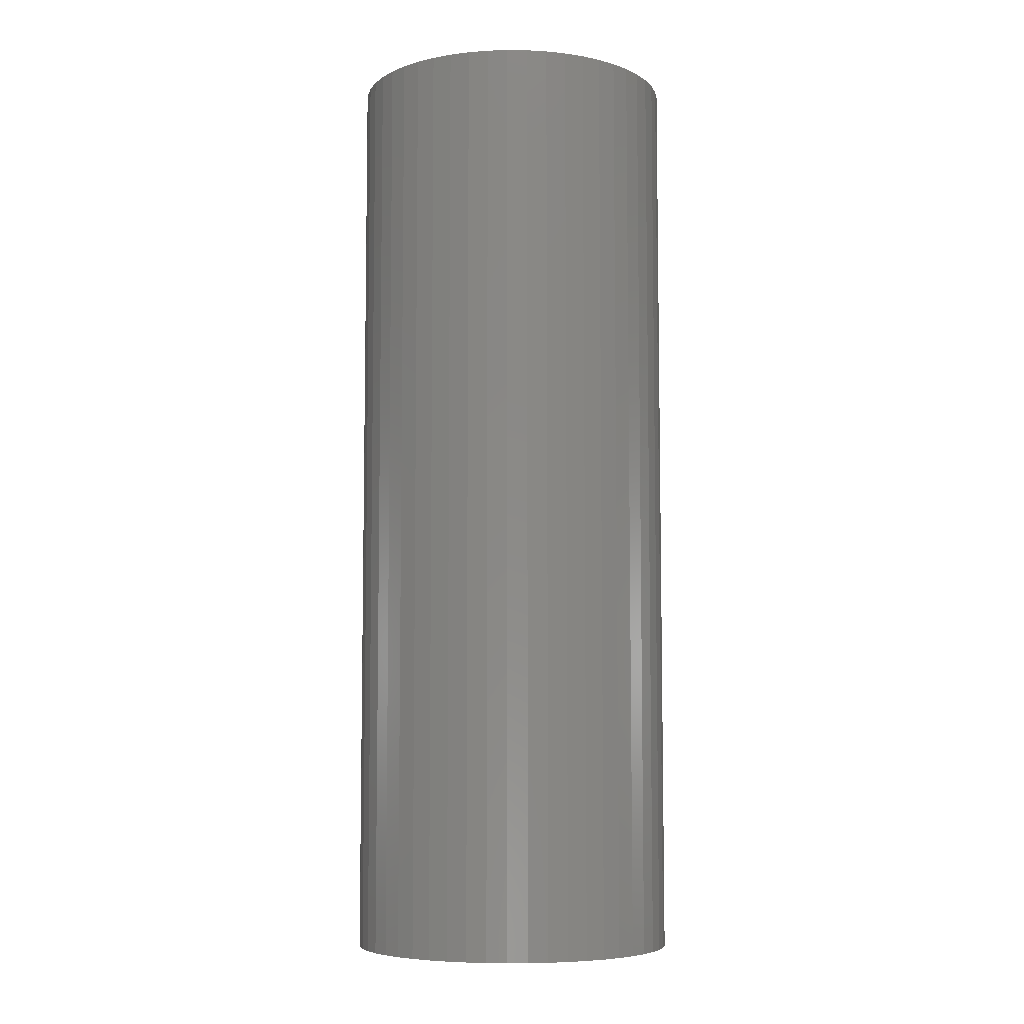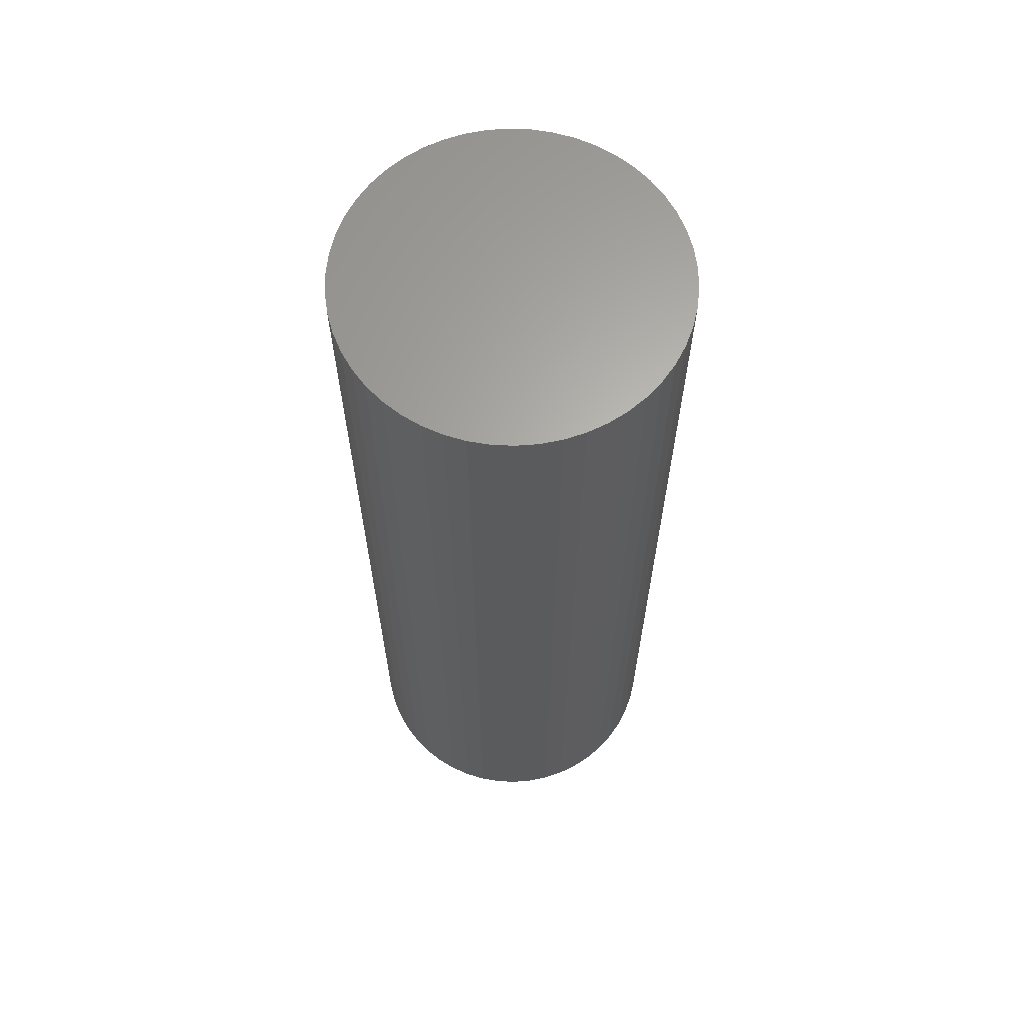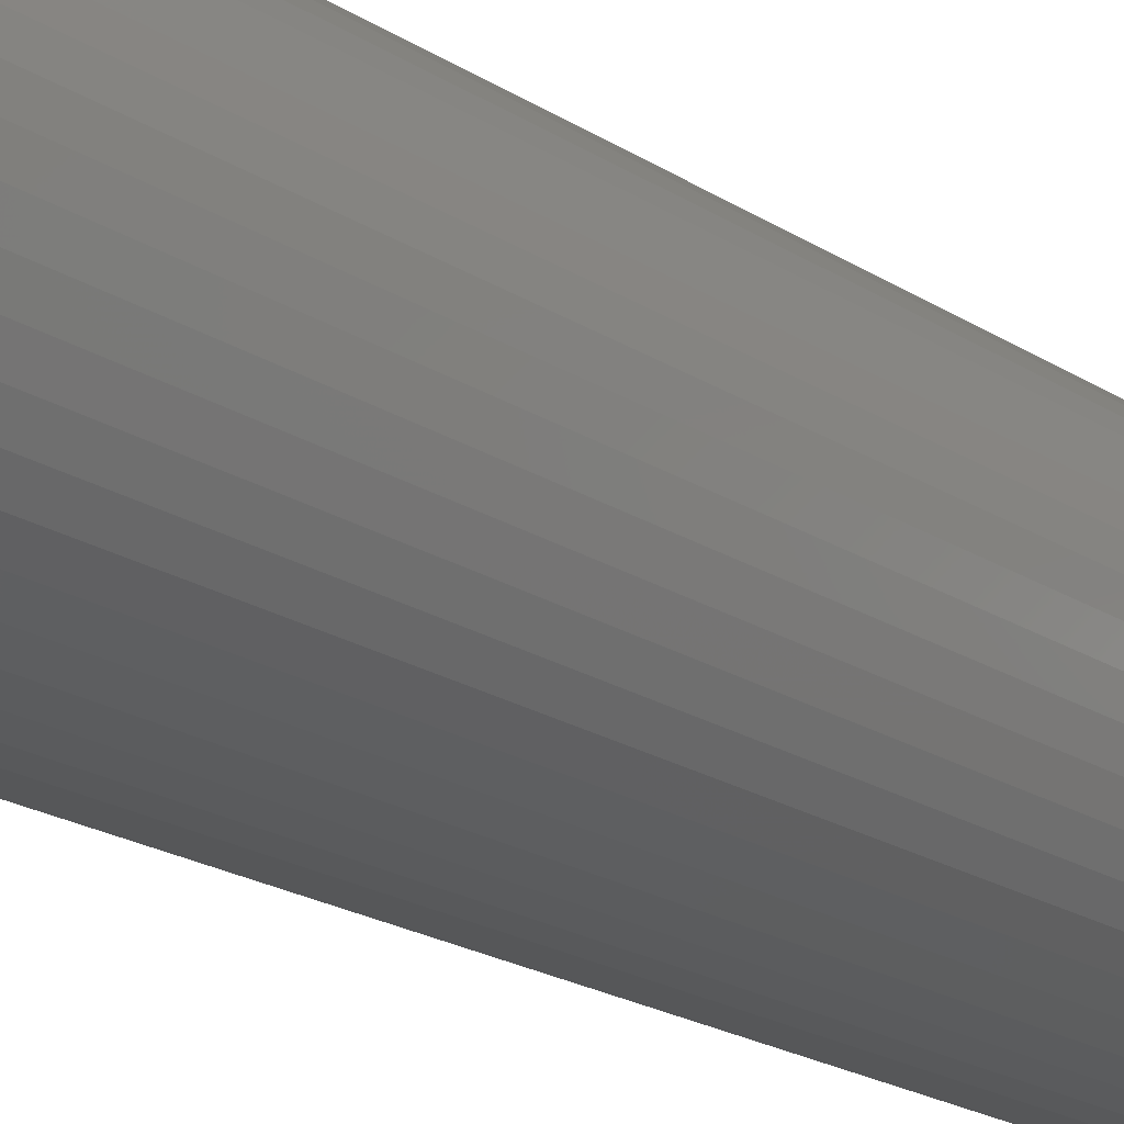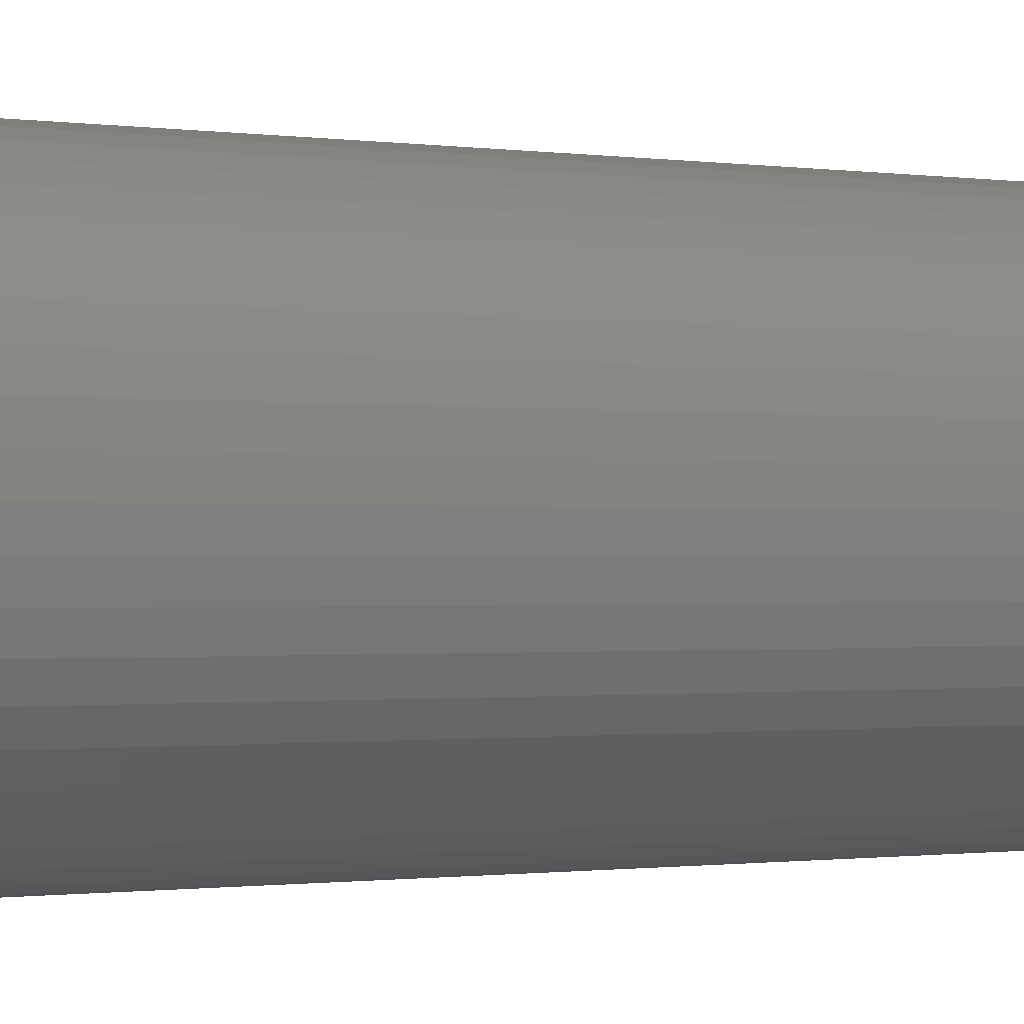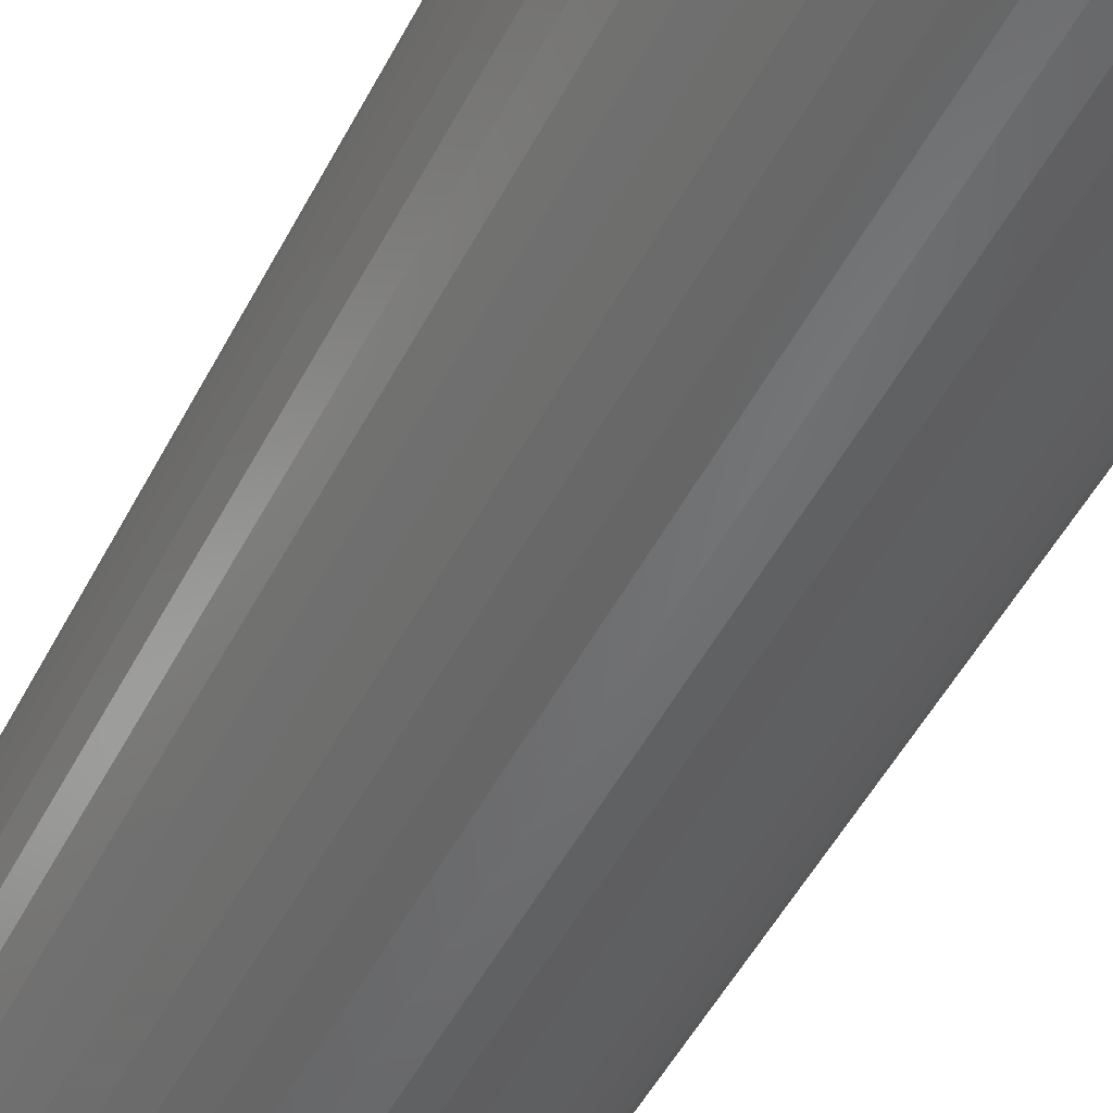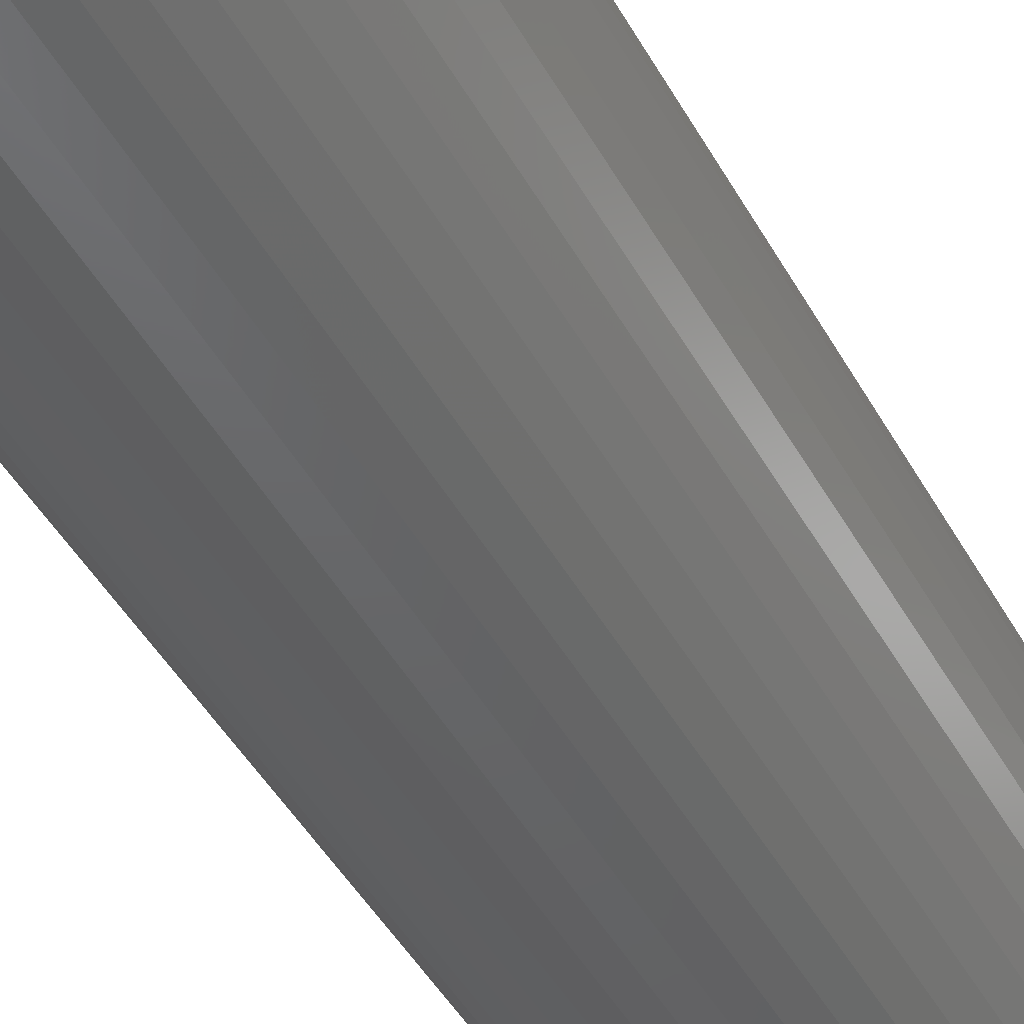
<metadata>
{"format":"stl","ext":"stl","renderer":"f3d","projection":"perspective","resolution":1024,"background":"white","views":[{"elev":-6.7,"azim":-102.7,"up":"+Z"},{"elev":64.3,"azim":-112.6,"up":"+Z"},{"elev":-21.8,"azim":42.3,"up":"+Y"},{"elev":-0.7,"azim":-123.4,"up":"+Y"},{"elev":-49.7,"azim":-26.5,"up":"+Y"},{"elev":-46.4,"azim":27.9,"up":"+Y"}]}
</metadata>
<code>
# stl→obj: 100 verts, 196 faces
v 2.1 0 6
v 2.083 0.2632 -6
v 2.083 0.2632 6
v 2.1 0 -6
v 2.034 0.5222 -6
v 2.034 0.5222 6
v 0.1319 2.096 -6
v -0.1319 2.096 6
v 0.1319 2.096 6
v -0.1319 2.096 -6
v 2.083 -0.2632 -6
v 2.034 -0.5222 -6
v 1.953 -0.7731 -6
v 1.953 0.7731 -6
v 1.84 -1.012 -6
v 1.84 1.012 -6
v 1.699 -1.234 -6
v 1.699 1.234 -6
v 1.531 -1.438 -6
v 1.531 1.438 -6
v 1.339 -1.618 -6
v 1.339 1.618 -6
v 1.125 -1.773 -6
v 1.125 1.773 -6
v 0.8941 -1.9 -6
v 0.8941 1.9 -6
v 0.6489 -1.997 -6
v 0.6489 1.997 -6
v 0.3935 -2.063 -6
v 0.3935 2.063 -6
v 0.1319 -2.096 -6
v -0.1319 -2.096 -6
v -0.3935 -2.063 -6
v -0.3935 2.063 -6
v -0.6489 -1.997 -6
v -0.6489 1.997 -6
v -0.8941 -1.9 -6
v -0.8941 1.9 -6
v -1.125 -1.773 -6
v -1.125 1.773 -6
v -1.339 -1.618 -6
v -1.339 1.618 -6
v -1.531 -1.438 -6
v -1.531 1.438 -6
v -1.699 -1.234 -6
v -1.699 1.234 -6
v -1.84 -1.012 -6
v -1.84 1.012 -6
v -1.953 -0.7731 -6
v -1.953 0.7731 -6
v -2.034 -0.5222 -6
v -2.034 0.5222 -6
v -2.083 -0.2632 -6
v -2.083 0.2632 -6
v -2.1 0 -6
v 1.339 1.618 6
v 1.531 1.438 6
v -1.531 1.438 6
v -1.339 1.618 6
v 2.083 -0.2632 6
v 2.034 -0.5222 6
v 1.953 0.7731 6
v 1.953 -0.7731 6
v 1.84 1.012 6
v 1.84 -1.012 6
v 1.699 1.234 6
v 1.699 -1.234 6
v 1.531 -1.438 6
v 1.339 -1.618 6
v 1.125 1.773 6
v 1.125 -1.773 6
v 0.8941 1.9 6
v 0.8941 -1.9 6
v 0.6489 1.997 6
v 0.6489 -1.997 6
v 0.3935 2.063 6
v 0.3935 -2.063 6
v 0.1319 -2.096 6
v -0.1319 -2.096 6
v -0.3935 2.063 6
v -0.3935 -2.063 6
v -0.6489 1.997 6
v -0.6489 -1.997 6
v -0.8941 1.9 6
v -0.8941 -1.9 6
v -1.125 1.773 6
v -1.125 -1.773 6
v -1.339 -1.618 6
v -1.531 -1.438 6
v -1.699 1.234 6
v -1.699 -1.234 6
v -1.84 1.012 6
v -1.84 -1.012 6
v -1.953 0.7731 6
v -1.953 -0.7731 6
v -2.034 0.5222 6
v -2.034 -0.5222 6
v -2.083 0.2632 6
v -2.083 -0.2632 6
v -2.1 0 6
f 1 2 3
f 2 1 4
f 3 5 6
f 5 3 2
f 7 8 9
f 8 7 10
f 11 2 4
f 12 2 11
f 12 5 2
f 13 5 12
f 13 14 5
f 15 14 13
f 15 16 14
f 17 16 15
f 17 18 16
f 19 18 17
f 19 20 18
f 21 20 19
f 21 22 20
f 23 22 21
f 23 24 22
f 25 24 23
f 25 26 24
f 27 26 25
f 27 28 26
f 29 28 27
f 29 30 28
f 31 30 29
f 31 7 30
f 32 7 31
f 32 10 7
f 33 10 32
f 33 34 10
f 35 34 33
f 35 36 34
f 37 36 35
f 37 38 36
f 39 38 37
f 39 40 38
f 41 40 39
f 41 42 40
f 43 42 41
f 43 44 42
f 45 44 43
f 45 46 44
f 47 46 45
f 47 48 46
f 49 48 47
f 49 50 48
f 51 50 49
f 51 52 50
f 53 52 51
f 53 54 52
f 54 53 55
f 20 56 57
f 56 20 22
f 42 58 59
f 58 42 44
f 3 60 1
f 6 60 3
f 6 61 60
f 62 61 6
f 62 63 61
f 64 63 62
f 64 65 63
f 66 65 64
f 66 67 65
f 57 67 66
f 57 68 67
f 56 68 57
f 56 69 68
f 70 69 56
f 70 71 69
f 72 71 70
f 72 73 71
f 74 73 72
f 74 75 73
f 76 75 74
f 76 77 75
f 9 77 76
f 9 78 77
f 8 78 9
f 8 79 78
f 80 79 8
f 80 81 79
f 82 81 80
f 82 83 81
f 84 83 82
f 84 85 83
f 86 85 84
f 86 87 85
f 59 87 86
f 59 88 87
f 58 88 59
f 58 89 88
f 90 89 58
f 90 91 89
f 92 91 90
f 92 93 91
f 94 93 92
f 94 95 93
f 96 95 94
f 96 97 95
f 98 97 96
f 98 99 97
f 99 98 100
f 36 84 82
f 84 36 38
f 62 16 64
f 16 62 14
f 26 74 72
f 74 26 28
f 22 70 56
f 70 22 24
f 50 92 48
f 92 50 94
f 46 58 44
f 58 46 90
f 38 86 84
f 86 38 40
f 34 82 80
f 82 34 36
f 25 71 73
f 71 25 23
f 64 18 66
f 18 64 16
f 28 76 74
f 76 28 30
f 52 94 50
f 94 52 96
f 55 98 54
f 98 55 100
f 10 80 8
f 80 10 34
f 60 4 1
f 4 60 11
f 61 11 60
f 11 61 12
f 23 69 71
f 69 23 21
f 63 12 61
f 12 63 13
f 67 15 65
f 15 67 17
f 43 88 89
f 88 43 41
f 47 95 49
f 95 47 93
f 43 91 45
f 91 43 89
f 53 100 55
f 100 53 99
f 32 78 79
f 78 32 31
f 6 14 62
f 14 6 5
f 66 20 57
f 20 66 18
f 30 9 76
f 9 30 7
f 24 72 70
f 72 24 26
f 48 90 46
f 90 48 92
f 54 96 52
f 96 54 98
f 40 59 86
f 59 40 42
f 65 13 63
f 13 65 15
f 68 17 67
f 17 68 19
f 37 83 85
f 83 37 35
f 49 97 51
f 97 49 95
f 31 77 78
f 77 31 29
f 27 73 75
f 73 27 25
f 21 68 69
f 68 21 19
f 33 79 81
f 79 33 32
f 45 93 47
f 93 45 91
f 51 99 53
f 99 51 97
f 29 75 77
f 75 29 27
f 39 85 87
f 85 39 37
f 35 81 83
f 81 35 33
f 41 87 88
f 87 41 39

</code>
